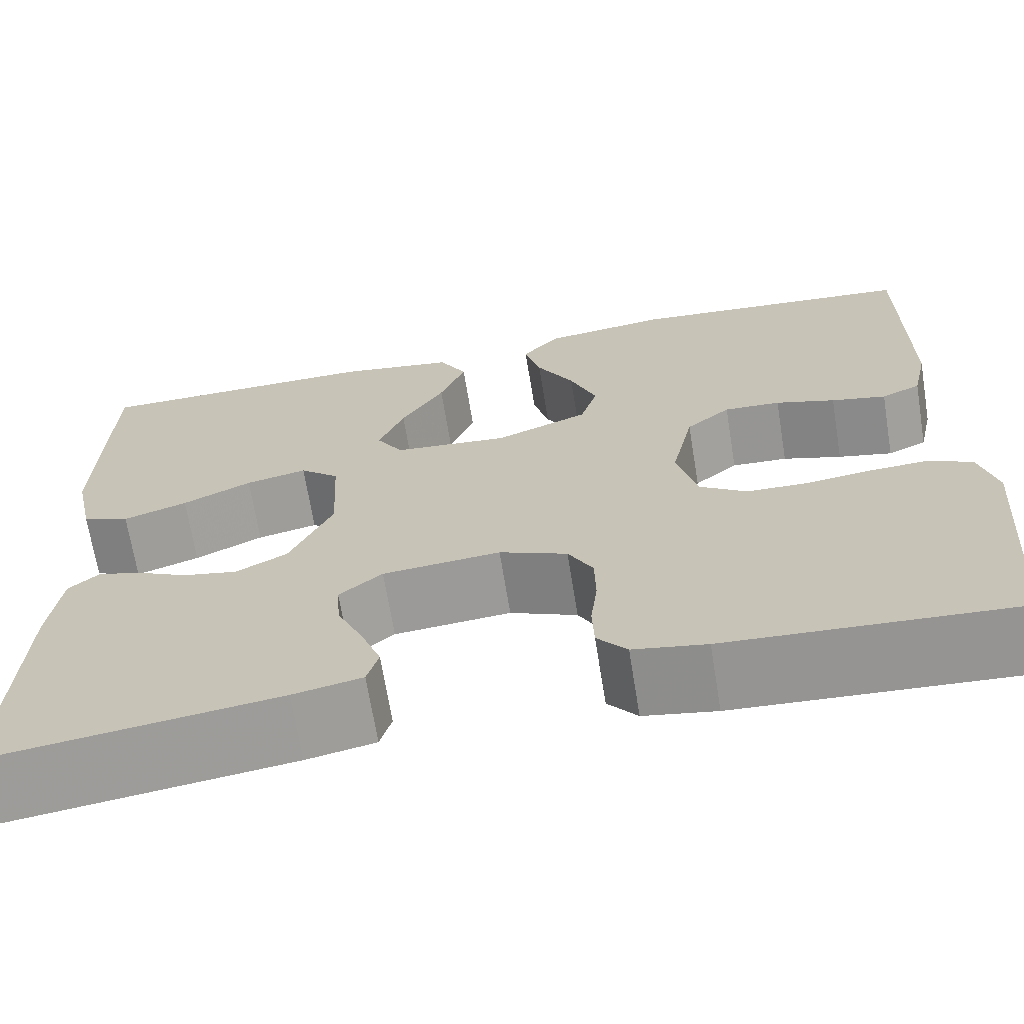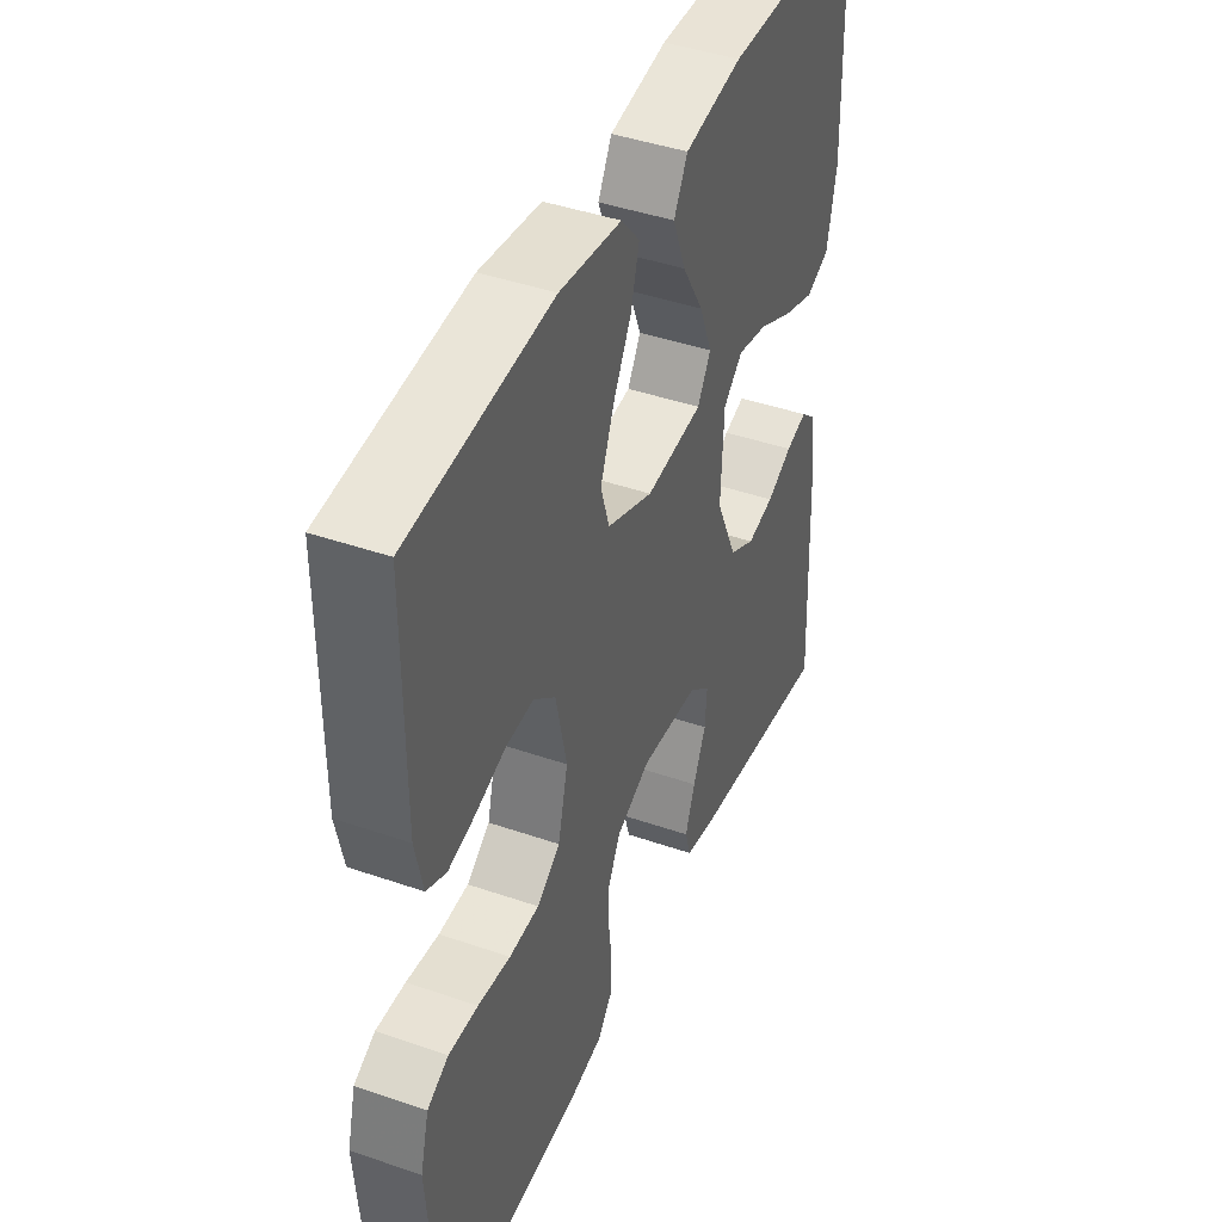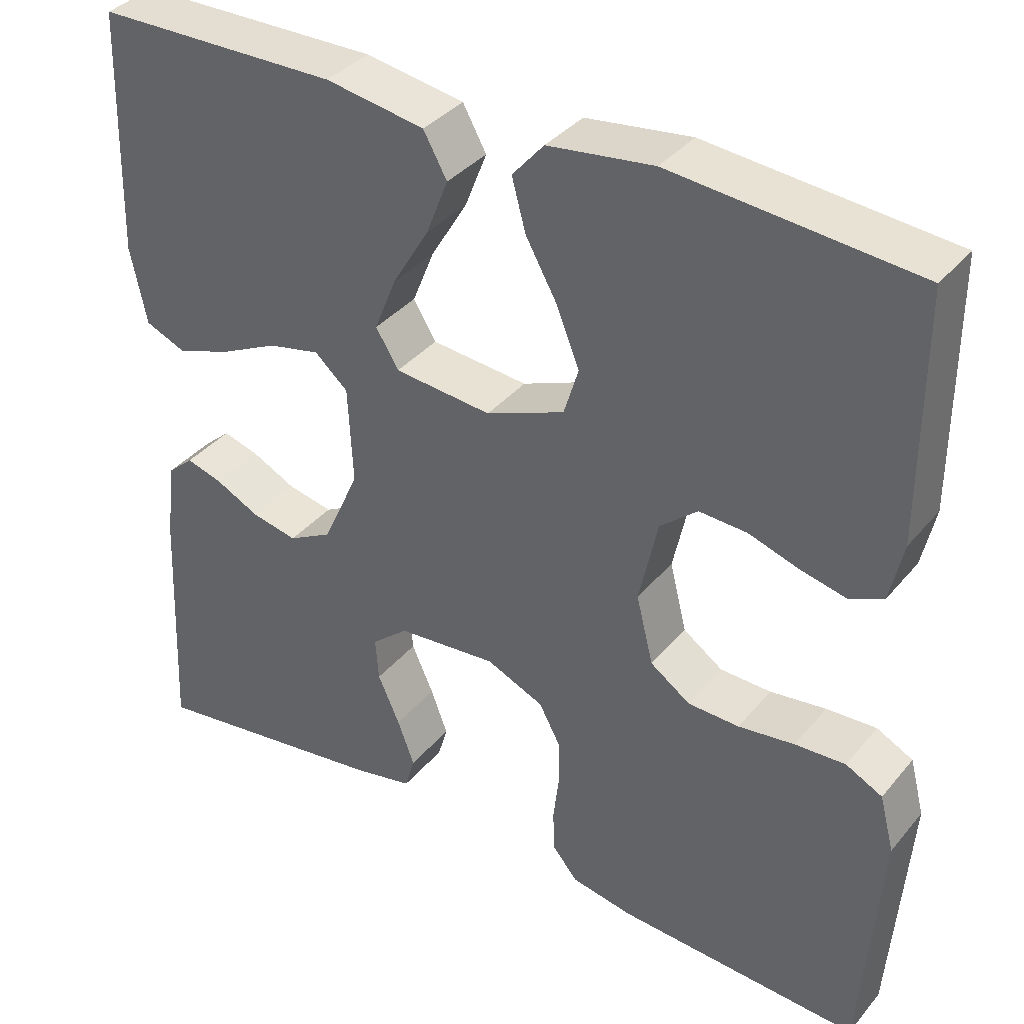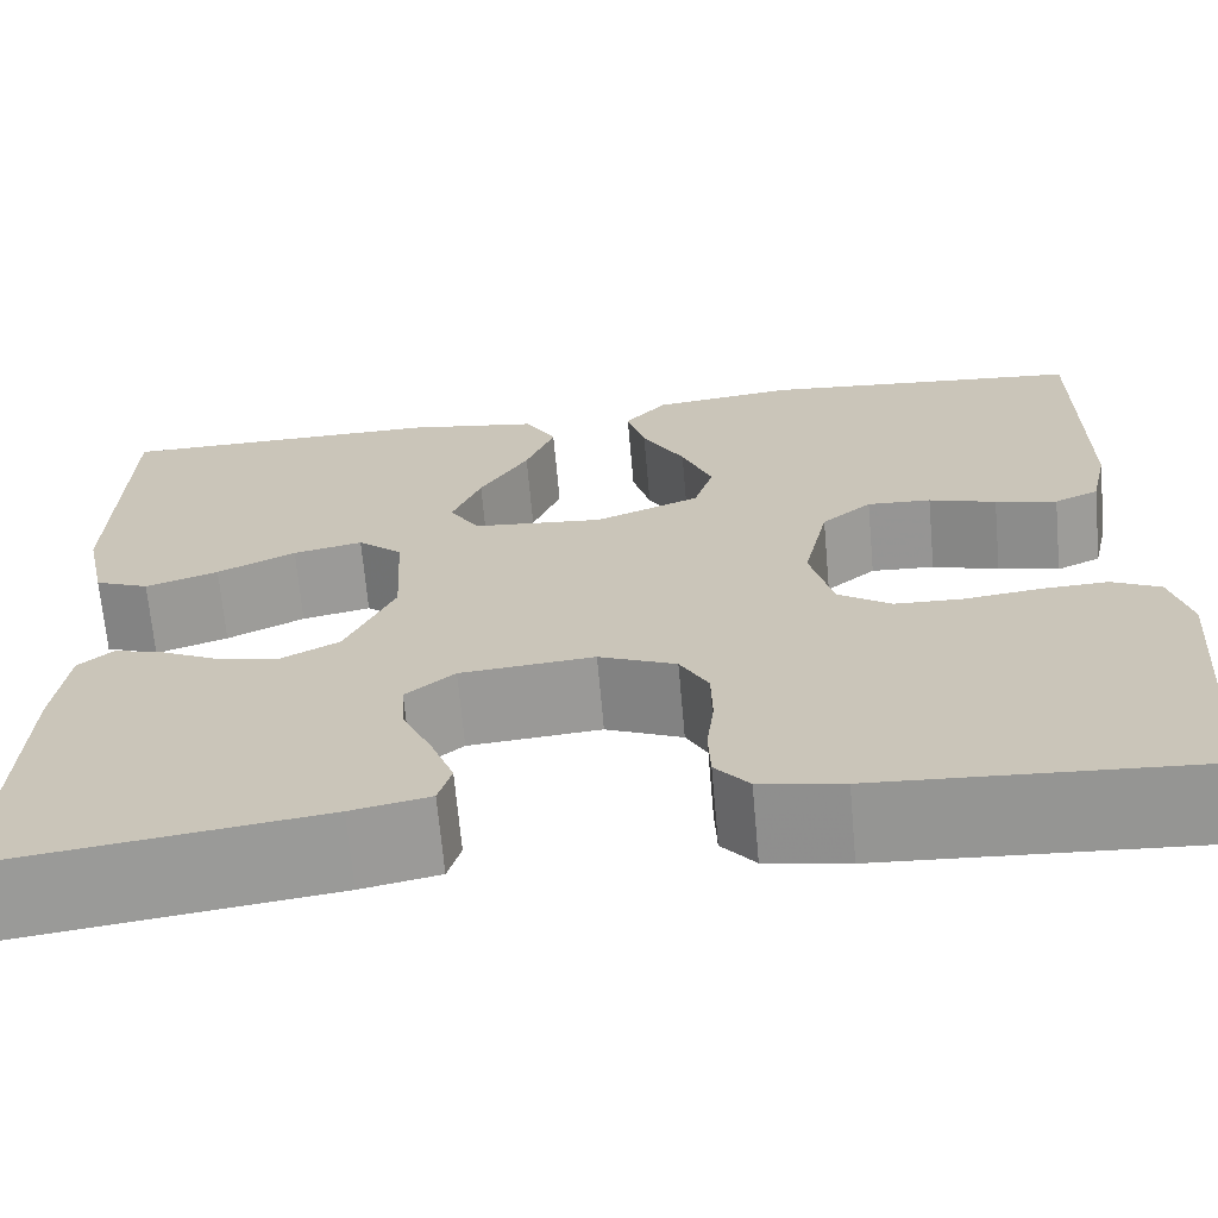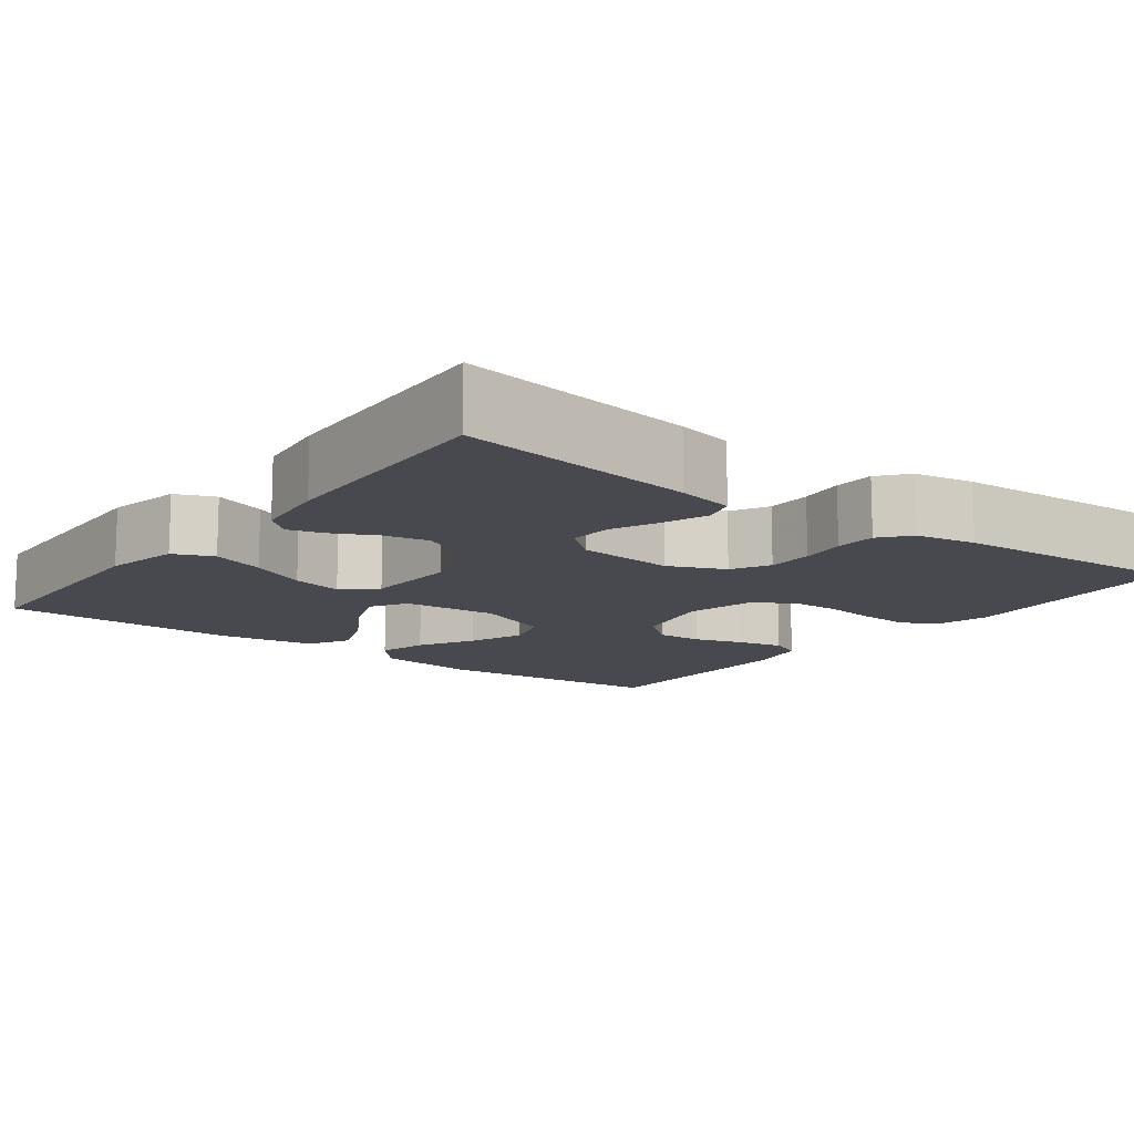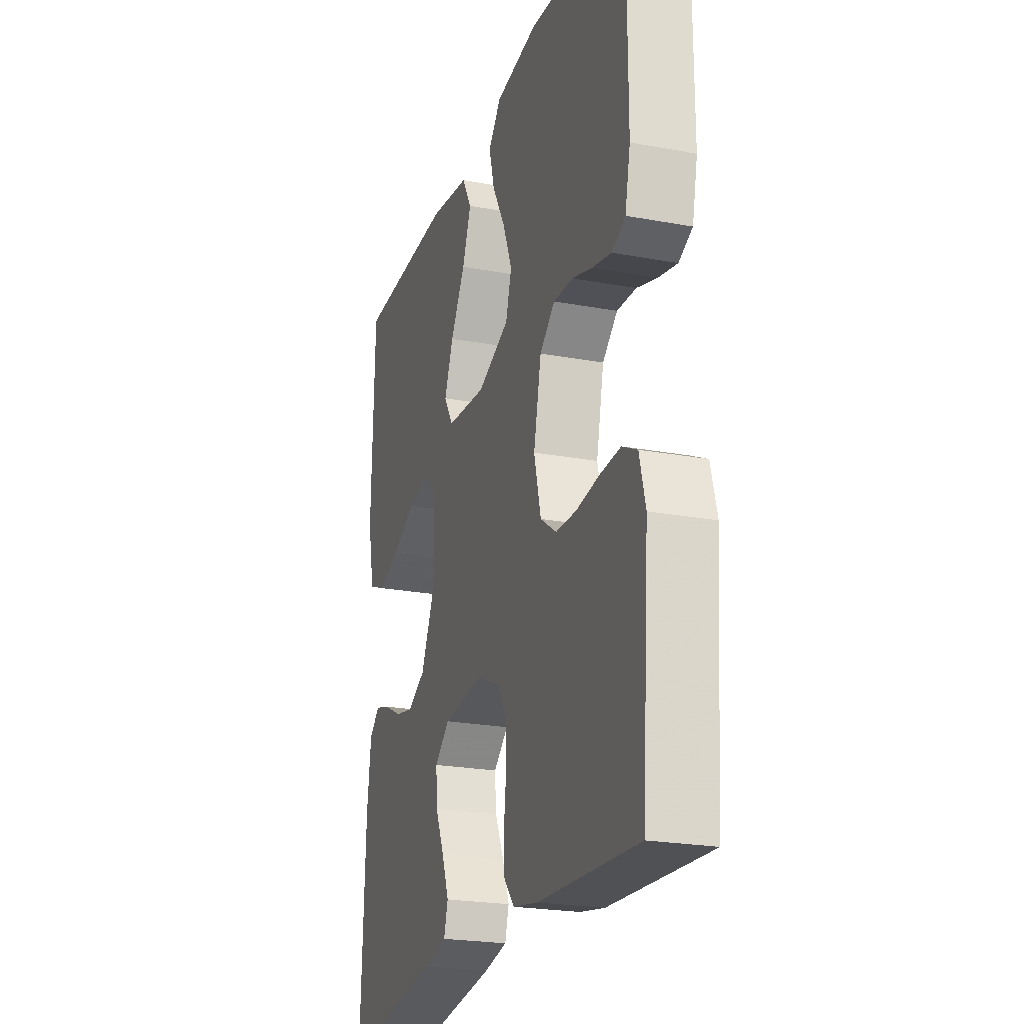
<metadata>
{"format":"obj","ext":"obj","renderer":"f3d","projection":"perspective","resolution":1024,"background":"white","views":[{"elev":-68.3,"azim":-170.8,"up":"+Z"},{"elev":42.8,"azim":-67.6,"up":"+Z"},{"elev":36.6,"azim":-145.6,"up":"+Z"},{"elev":-68.1,"azim":-174.9,"up":"+Z"},{"elev":-12.6,"azim":143.0,"up":"+Y"},{"elev":-23.1,"azim":-107.5,"up":"+Z"}]}
</metadata>
<code>
v -0.5 0.07 -0.5
v -0.523 0.07 -0.2
v -0.505 0.07 -0.131
v -0.46 0.07 -0.108
v -0.398 0.07 -0.111
v -0.329 0.07 -0.12
v -0.266 0.07 -0.118
v -0.217 0.07 -0.084
v -0.196 0.07 0
v -0.219 0.07 0.105
v -0.265 0.07 0.144
v -0.324 0.07 0.141
v -0.386 0.07 0.121
v -0.443 0.07 0.108
v -0.484 0.07 0.127
v -0.5 0.07 0.2
v -0.5 0.07 0.5
v -0.2 0.07 0.527
v -0.07 0.07 0.51
v -0.031 0.07 0.465
v -0.048 0.07 0.402
v -0.087 0.07 0.332
v -0.115 0.07 0.262
v -0.097 0.07 0.203
v 0 0.07 0.164
v 0.12 0.07 0.175
v 0.148 0.07 0.221
v 0.121 0.07 0.288
v 0.076 0.07 0.363
v 0.049 0.07 0.432
v 0.078 0.07 0.484
v 0.2 0.07 0.504
v 0.5 0.07 0.5
v 0.508 0.07 0.2
v 0.488 0.07 0.105
v 0.438 0.07 0.084
v 0.371 0.07 0.107
v 0.299 0.07 0.142
v 0.235 0.07 0.156
v 0.194 0.07 0.12
v 0.188 0.07 0
v 0.233 0.07 -0.099
v 0.287 0.07 -0.128
v 0.344 0.07 -0.116
v 0.398 0.07 -0.089
v 0.443 0.07 -0.076
v 0.475 0.07 -0.104
v 0.487 0.07 -0.2
v 0.5 0.07 -0.5
v 0.2 0.07 -0.458
v 0.128 0.07 -0.443
v 0.116 0.07 -0.402
v 0.137 0.07 -0.346
v 0.164 0.07 -0.286
v 0.168 0.07 -0.233
v 0.123 0.07 -0.195
v 0 0.07 -0.184
v -0.071 0.07 -0.215
v -0.097 0.07 -0.263
v -0.098 0.07 -0.321
v -0.091 0.07 -0.379
v -0.093 0.07 -0.431
v -0.124 0.07 -0.468
v -0.2 0.07 -0.482
v -0.5 0 -0.5
v -0.523 0 -0.2
v -0.505 0 -0.131
v -0.46 0 -0.108
v -0.398 0 -0.111
v -0.329 0 -0.12
v -0.266 0 -0.118
v -0.217 0 -0.084
v -0.196 0 0
v -0.219 0 0.105
v -0.265 0 0.144
v -0.324 0 0.141
v -0.386 0 0.121
v -0.443 0 0.108
v -0.484 0 0.127
v -0.5 0 0.2
v -0.5 0 0.5
v -0.2 0 0.527
v -0.07 0 0.51
v -0.031 0 0.465
v -0.048 0 0.402
v -0.087 0 0.332
v -0.115 0 0.262
v -0.097 0 0.203
v 0 0 0.164
v 0.12 0 0.175
v 0.148 0 0.221
v 0.121 0 0.288
v 0.076 0 0.363
v 0.049 0 0.432
v 0.078 0 0.484
v 0.2 0 0.504
v 0.5 0 0.5
v 0.508 0 0.2
v 0.488 0 0.105
v 0.438 0 0.084
v 0.371 0 0.107
v 0.299 0 0.142
v 0.235 0 0.156
v 0.194 0 0.12
v 0.188 0 0
v 0.233 0 -0.099
v 0.287 0 -0.128
v 0.344 0 -0.116
v 0.398 0 -0.089
v 0.443 0 -0.076
v 0.475 0 -0.104
v 0.487 0 -0.2
v 0.5 0 -0.5
v 0.2 0 -0.458
v 0.128 0 -0.443
v 0.116 0 -0.402
v 0.137 0 -0.346
v 0.164 0 -0.286
v 0.168 0 -0.233
v 0.123 0 -0.195
v 0 0 -0.184
v -0.071 0 -0.215
v -0.097 0 -0.263
v -0.098 0 -0.321
v -0.091 0 -0.379
v -0.093 0 -0.431
v -0.124 0 -0.468
v -0.2 0 -0.482
f 60 61 62 63
f 59 60 63 64
f 51 52 53 54
f 49 50 51 54
f 49 54 55
f 48 49 55 56
f 44 45 46 47
f 43 44 47 48
f 35 36 37 38
f 35 38 39
f 34 35 39
f 33 34 39
f 32 33 39 40
f 28 29 30 31
f 27 28 31 32
f 19 20 21 22
f 19 22 23
f 18 19 23
f 17 18 23 24
f 15 16 17 24
f 12 13 14 15
f 3 4 5 6
f 3 6 7
f 2 3 7
f 59 64 1 2
f 58 59 2 7
f 57 58 7 8
f 43 48 56 57
f 42 43 57 8
f 41 42 8 9
f 27 32 40 41
f 26 27 41
f 25 26 41 9
f 24 25 9 10
f 12 15 24
f 11 12 24
f 10 11 24
f 127 126 125 124
f 128 127 124 123
f 118 117 116 115
f 118 115 114 113
f 119 118 113
f 120 119 113 112
f 111 110 109 108
f 112 111 108 107
f 102 101 100 99
f 103 102 99
f 103 99 98
f 103 98 97
f 104 103 97 96
f 95 94 93 92
f 96 95 92 91
f 86 85 84 83
f 87 86 83
f 87 83 82
f 88 87 82 81
f 88 81 80 79
f 79 78 77 76
f 70 69 68 67
f 71 70 67
f 71 67 66
f 66 65 128 123
f 71 66 123 122
f 72 71 122 121
f 121 120 112 107
f 72 121 107 106
f 73 72 106 105
f 105 104 96 91
f 105 91 90
f 73 105 90 89
f 74 73 89 88
f 88 79 76
f 88 76 75
f 88 75 74
f 1 65 66 2
f 2 66 67 3
f 3 67 68 4
f 4 68 69 5
f 5 69 70 6
f 6 70 71 7
f 7 71 72 8
f 8 72 73 9
f 9 73 74 10
f 10 74 75 11
f 11 75 76 12
f 12 76 77 13
f 13 77 78 14
f 14 78 79 15
f 15 79 80 16
f 16 80 81 17
f 17 81 82 18
f 18 82 83 19
f 19 83 84 20
f 20 84 85 21
f 21 85 86 22
f 22 86 87 23
f 23 87 88 24
f 24 88 89 25
f 25 89 90 26
f 26 90 91 27
f 27 91 92 28
f 28 92 93 29
f 29 93 94 30
f 30 94 95 31
f 31 95 96 32
f 32 96 97 33
f 33 97 98 34
f 34 98 99 35
f 35 99 100 36
f 36 100 101 37
f 37 101 102 38
f 38 102 103 39
f 39 103 104 40
f 40 104 105 41
f 41 105 106 42
f 42 106 107 43
f 43 107 108 44
f 44 108 109 45
f 45 109 110 46
f 46 110 111 47
f 47 111 112 48
f 48 112 113 49
f 49 113 114 50
f 50 114 115 51
f 51 115 116 52
f 52 116 117 53
f 53 117 118 54
f 54 118 119 55
f 55 119 120 56
f 56 120 121 57
f 57 121 122 58
f 58 122 123 59
f 59 123 124 60
f 60 124 125 61
f 61 125 126 62
f 62 126 127 63
f 63 127 128 64
f 64 128 65 1

</code>
